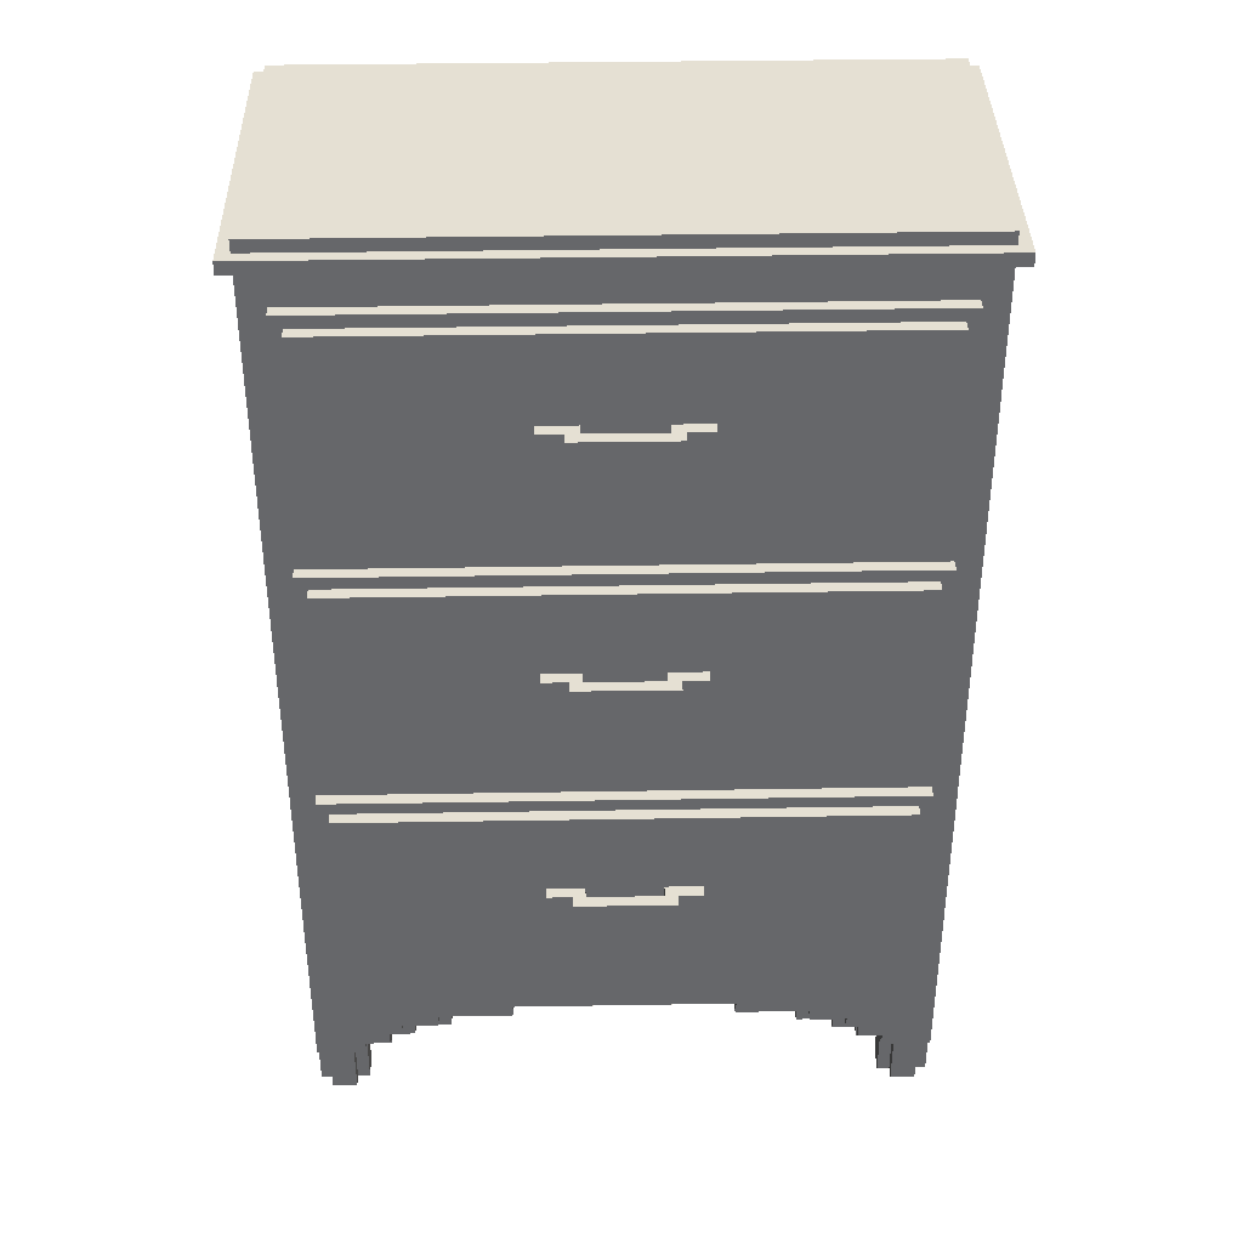
<metadata>
{"format":"obj","ext":"obj","renderer":"f3d","projection":"perspective","resolution":1024,"background":"white","views":[{"elev":37.9,"azim":-1.2,"up":"+Y"}]}
</metadata>
<code>
g Dresser
v -26 77 12
v -26 77 -15
v -26 78 12
v -26 78 -15
v -25 0 10
v -25 0 8
v -25 0 -11
v -25 0 -13
v -25 4 11
v -25 4 10
v -25 4 8
v -25 4 -11
v -25 4 -13
v -25 4 -14
v -25 77 11
v -25 77 -14
v -25 78 11
v -25 78 -14
v -25 79 11
v -25 79 -14
v -24 0 11
v -24 0 10
v -24 0 8
v -24 0 7
v -24 0 -10
v -24 0 -11
v -24 0 -13
v -24 0 -14
v -24 4 11
v -24 4 10
v -24 4 8
v -24 4 7
v -24 4 -10
v -24 4 -11
v -24 4 -13
v -24 4 -14
v -23 14 12
v -23 14 11
v -23 32 12
v -23 32 11
v -23 35 12
v -23 35 11
v -23 53 12
v -23 53 11
v -23 56 12
v -23 56 11
v -23 74 12
v -23 74 11
v -22 15 13
v -22 15 12
v -22 31 13
v -22 31 12
v -22 36 13
v -22 36 12
v -22 52 13
v -22 52 12
v -22 57 13
v -22 57 12
v -22 73 13
v -22 73 12
v -6 22 14
v -6 22 13
v -6 24 14
v -6 24 13
v -6 43 14
v -6 43 13
v -6 45 14
v -6 45 13
v -6 64 14
v -6 64 13
v -6 66 14
v -6 66 13
v -4 22 15
v -4 22 14
v -4 24 15
v -4 24 14
v -4 43 15
v -4 43 14
v -4 45 15
v -4 45 14
v -4 64 15
v -4 64 14
v -4 66 15
v -4 66 14
v 3 22 14
v 3 22 13
v 3 24 14
v 3 24 13
v 3 43 14
v 3 43 13
v 3 45 14
v 3 45 13
v 3 64 14
v 3 64 13
v 3 66 14
v 3 66 13
v 9 7 10
v 9 7 -14
v 9 8 11
v 9 8 10
v 9 8 -14
v 9 9 11
v 9 9 10
v 14 6 10
v 14 6 -14
v 14 7 10
v 14 7 -14
v 15 7 11
v 15 7 10
v 15 8 11
v 15 8 10
v 17 5 10
v 17 5 -14
v 17 6 10
v 17 6 -14
v 18 6 11
v 18 6 10
v 18 7 11
v 18 7 10
v 19 4 10
v 19 4 -14
v 19 5 11
v 19 5 10
v 19 5 -14
v 19 6 11
v 19 6 10
v 21 0 10
v 21 0 8
v 21 0 -11
v 21 0 -13
v 21 4 11
v 21 4 10
v 21 4 8
v 21 4 -11
v 21 4 -13
v 21 5 11
v 21 5 10
v 22 0 11
v 22 0 10
v 22 0 8
v 22 0 7
v 22 0 -10
v 22 0 -11
v 22 0 -13
v 22 0 -14
v 22 4 11
v 22 4 10
v 22 4 8
v 22 4 7
v 22 4 -10
v 22 4 -11
v 22 4 -13
v 22 4 -14
v -22 0 11
v -22 0 10
v -22 0 8
v -22 0 7
v -22 0 -10
v -22 0 -11
v -22 0 -13
v -22 0 -14
v -22 4 11
v -22 4 10
v -22 4 8
v -22 4 7
v -22 4 -10
v -22 4 -11
v -22 4 -13
v -22 4 -14
v -21 0 10
v -21 0 8
v -21 0 -11
v -21 0 -13
v -21 4 11
v -21 4 10
v -21 4 8
v -21 4 -11
v -21 4 -13
v -21 5 11
v -21 5 10
v -19 4 10
v -19 4 -14
v -19 5 11
v -19 5 10
v -19 5 -14
v -19 6 11
v -19 6 10
v -18 6 11
v -18 6 10
v -18 7 11
v -18 7 10
v -17 5 10
v -17 5 -14
v -17 6 10
v -17 6 -14
v -15 7 11
v -15 7 10
v -15 8 11
v -15 8 10
v -14 6 10
v -14 6 -14
v -14 7 10
v -14 7 -14
v -9 7 10
v -9 7 -14
v -9 8 11
v -9 8 10
v -9 8 -14
v -9 9 11
v -9 9 10
v -3 22 14
v -3 22 13
v -3 24 14
v -3 24 13
v -3 43 14
v -3 43 13
v -3 45 14
v -3 45 13
v -3 64 14
v -3 64 13
v -3 66 14
v -3 66 13
v 4 22 15
v 4 22 14
v 4 24 15
v 4 24 14
v 4 43 15
v 4 43 14
v 4 45 15
v 4 45 14
v 4 64 15
v 4 64 14
v 4 66 15
v 4 66 14
v 6 22 14
v 6 22 13
v 6 24 14
v 6 24 13
v 6 43 14
v 6 43 13
v 6 45 14
v 6 45 13
v 6 64 14
v 6 64 13
v 6 66 14
v 6 66 13
v 22 15 13
v 22 15 12
v 22 31 13
v 22 31 12
v 22 36 13
v 22 36 12
v 22 52 13
v 22 52 12
v 22 57 13
v 22 57 12
v 22 73 13
v 22 73 12
v 23 14 12
v 23 14 11
v 23 32 12
v 23 32 11
v 23 35 12
v 23 35 11
v 23 53 12
v 23 53 11
v 23 56 12
v 23 56 11
v 23 74 12
v 23 74 11
v 24 0 11
v 24 0 10
v 24 0 8
v 24 0 7
v 24 0 -10
v 24 0 -11
v 24 0 -13
v 24 0 -14
v 24 4 11
v 24 4 10
v 24 4 8
v 24 4 7
v 24 4 -10
v 24 4 -11
v 24 4 -13
v 24 4 -14
v 25 0 10
v 25 0 8
v 25 0 -11
v 25 0 -13
v 25 4 11
v 25 4 10
v 25 4 8
v 25 4 -11
v 25 4 -13
v 25 4 -14
v 25 77 11
v 25 77 -14
v 25 78 11
v 25 78 -14
v 25 79 11
v 25 79 -14
v 26 77 12
v 26 77 -15
v 26 78 12
v 26 78 -15
v -4 22 15
v -4 24 15
v -4 43 15
v -4 45 15
v -4 64 15
v -4 66 15
v 4 22 15
v 4 24 15
v 4 43 15
v 4 45 15
v 4 64 15
v 4 66 15
v -6 22 14
v -6 24 14
v -6 43 14
v -6 45 14
v -6 64 14
v -6 66 14
v -4 22 14
v -4 24 14
v -4 43 14
v -4 45 14
v -4 64 14
v -4 66 14
v 4 22 14
v 4 24 14
v 4 43 14
v 4 45 14
v 4 64 14
v 4 66 14
v 6 22 14
v 6 24 14
v 6 43 14
v 6 45 14
v 6 64 14
v 6 66 14
v -22 15 13
v -22 31 13
v -22 36 13
v -22 52 13
v -22 57 13
v -22 73 13
v -6 22 13
v -6 24 13
v -6 43 13
v -6 45 13
v -6 64 13
v -6 66 13
v -3 22 13
v -3 24 13
v -3 43 13
v -3 45 13
v -3 64 13
v -3 66 13
v 3 22 13
v 3 24 13
v 3 43 13
v 3 45 13
v 3 64 13
v 3 66 13
v 6 22 13
v 6 24 13
v 6 43 13
v 6 45 13
v 6 64 13
v 6 66 13
v 22 15 13
v 22 31 13
v 22 36 13
v 22 52 13
v 22 57 13
v 22 73 13
v -26 77 12
v -26 78 12
v -23 14 12
v -23 32 12
v -23 35 12
v -23 53 12
v -23 56 12
v -23 74 12
v -22 15 12
v -22 31 12
v -22 36 12
v -22 52 12
v -22 57 12
v -22 73 12
v 22 15 12
v 22 31 12
v 22 36 12
v 22 52 12
v 22 57 12
v 22 73 12
v 23 14 12
v 23 32 12
v 23 35 12
v 23 53 12
v 23 56 12
v 23 74 12
v 26 77 12
v 26 78 12
v -25 4 11
v -25 77 11
v -25 78 11
v -25 79 11
v -24 0 11
v -24 4 11
v -23 14 11
v -23 32 11
v -23 35 11
v -23 53 11
v -23 56 11
v -23 74 11
v -22 0 11
v -22 4 11
v -21 4 11
v -21 5 11
v -19 5 11
v -19 6 11
v -18 6 11
v -18 7 11
v -15 7 11
v -15 8 11
v -9 8 11
v -9 9 11
v 9 8 11
v 9 9 11
v 15 7 11
v 15 8 11
v 18 6 11
v 18 7 11
v 19 5 11
v 19 6 11
v 21 4 11
v 21 5 11
v 22 0 11
v 22 4 11
v 23 14 11
v 23 32 11
v 23 35 11
v 23 53 11
v 23 56 11
v 23 74 11
v 24 0 11
v 24 4 11
v 25 4 11
v 25 77 11
v 25 78 11
v 25 79 11
v -25 0 10
v -25 4 10
v -24 0 10
v -24 4 10
v -22 0 10
v -22 4 10
v -21 0 10
v -21 4 10
v -21 5 10
v -19 4 10
v -19 5 10
v -19 6 10
v -18 6 10
v -18 7 10
v -17 5 10
v -17 6 10
v -15 7 10
v -15 8 10
v -14 6 10
v -14 7 10
v -9 7 10
v -9 8 10
v -9 9 10
v 9 7 10
v 9 8 10
v 9 9 10
v 14 6 10
v 14 7 10
v 15 7 10
v 15 8 10
v 17 5 10
v 17 6 10
v 18 6 10
v 18 7 10
v 19 4 10
v 19 5 10
v 19 6 10
v 21 0 10
v 21 4 10
v 21 5 10
v 22 0 10
v 22 4 10
v 24 0 10
v 24 4 10
v 25 0 10
v 25 4 10
v -24 0 -10
v -24 4 -10
v -22 0 -10
v -22 4 -10
v 22 0 -10
v 22 4 -10
v 24 0 -10
v 24 4 -10
v -25 0 -11
v -25 4 -11
v -24 0 -11
v -24 4 -11
v -22 0 -11
v -22 4 -11
v -21 0 -11
v -21 4 -11
v 21 0 -11
v 21 4 -11
v 22 0 -11
v 22 4 -11
v 24 0 -11
v 24 4 -11
v 25 0 -11
v 25 4 -11
v -3 22 14
v -3 24 14
v -3 43 14
v -3 45 14
v -3 64 14
v -3 66 14
v 3 22 14
v 3 24 14
v 3 43 14
v 3 45 14
v 3 64 14
v 3 66 14
v -25 0 8
v -25 4 8
v -24 0 8
v -24 4 8
v -22 0 8
v -22 4 8
v -21 0 8
v -21 4 8
v 21 0 8
v 21 4 8
v 22 0 8
v 22 4 8
v 24 0 8
v 24 4 8
v 25 0 8
v 25 4 8
v -24 0 7
v -24 4 7
v -22 0 7
v -22 4 7
v 22 0 7
v 22 4 7
v 24 0 7
v 24 4 7
v -25 0 -13
v -25 4 -13
v -24 0 -13
v -24 4 -13
v -22 0 -13
v -22 4 -13
v -21 0 -13
v -21 4 -13
v 21 0 -13
v 21 4 -13
v 22 0 -13
v 22 4 -13
v 24 0 -13
v 24 4 -13
v 25 0 -13
v 25 4 -13
v -25 4 -14
v -25 77 -14
v -25 78 -14
v -25 79 -14
v -24 0 -14
v -24 4 -14
v -22 0 -14
v -22 4 -14
v -19 4 -14
v -19 5 -14
v -17 5 -14
v -17 6 -14
v -14 6 -14
v -14 7 -14
v -9 7 -14
v -9 8 -14
v 9 7 -14
v 9 8 -14
v 14 6 -14
v 14 7 -14
v 17 5 -14
v 17 6 -14
v 19 4 -14
v 19 5 -14
v 22 0 -14
v 22 4 -14
v 24 0 -14
v 24 4 -14
v 25 4 -14
v 25 77 -14
v 25 78 -14
v 25 79 -14
v -26 77 -15
v -26 78 -15
v 26 77 -15
v 26 78 -15
v -24 0 11
v -22 0 11
v 22 0 11
v 24 0 11
v -25 0 10
v -24 0 10
v -22 0 10
v -21 0 10
v 21 0 10
v 22 0 10
v 24 0 10
v 25 0 10
v -25 0 8
v -24 0 8
v -22 0 8
v -21 0 8
v 21 0 8
v 22 0 8
v 24 0 8
v 25 0 8
v -24 0 7
v -22 0 7
v 22 0 7
v 24 0 7
v -24 0 -10
v -22 0 -10
v 22 0 -10
v 24 0 -10
v -25 0 -11
v -24 0 -11
v -22 0 -11
v -21 0 -11
v 21 0 -11
v 22 0 -11
v 24 0 -11
v 25 0 -11
v -25 0 -13
v -24 0 -13
v -22 0 -13
v -21 0 -13
v 21 0 -13
v 22 0 -13
v 24 0 -13
v 25 0 -13
v -24 0 -14
v -22 0 -14
v 22 0 -14
v 24 0 -14
v -25 4 11
v -24 4 11
v -22 4 11
v -21 4 11
v 21 4 11
v 22 4 11
v 24 4 11
v 25 4 11
v -25 4 10
v -24 4 10
v -22 4 10
v -21 4 10
v -19 4 10
v 19 4 10
v 21 4 10
v 22 4 10
v 24 4 10
v 25 4 10
v -25 4 8
v -24 4 8
v -22 4 8
v -21 4 8
v 21 4 8
v 22 4 8
v 24 4 8
v 25 4 8
v -24 4 7
v -22 4 7
v 22 4 7
v 24 4 7
v -24 4 -10
v -22 4 -10
v 22 4 -10
v 24 4 -10
v -25 4 -11
v -24 4 -11
v -22 4 -11
v -21 4 -11
v 21 4 -11
v 22 4 -11
v 24 4 -11
v 25 4 -11
v -25 4 -13
v -24 4 -13
v -22 4 -13
v -21 4 -13
v 21 4 -13
v 22 4 -13
v 24 4 -13
v 25 4 -13
v -25 4 -14
v -24 4 -14
v -22 4 -14
v -19 4 -14
v 19 4 -14
v 22 4 -14
v 24 4 -14
v 25 4 -14
v -21 5 11
v -19 5 11
v 19 5 11
v 21 5 11
v -21 5 10
v -19 5 10
v -17 5 10
v 17 5 10
v 19 5 10
v 21 5 10
v -19 5 -14
v -17 5 -14
v 17 5 -14
v 19 5 -14
v -19 6 11
v -18 6 11
v 18 6 11
v 19 6 11
v -19 6 10
v -18 6 10
v -17 6 10
v -14 6 10
v 14 6 10
v 17 6 10
v 18 6 10
v 19 6 10
v -17 6 -14
v -14 6 -14
v 14 6 -14
v 17 6 -14
v -18 7 11
v -15 7 11
v 15 7 11
v 18 7 11
v -18 7 10
v -15 7 10
v -14 7 10
v -9 7 10
v 9 7 10
v 14 7 10
v 15 7 10
v 18 7 10
v -14 7 -14
v -9 7 -14
v 9 7 -14
v 14 7 -14
v -15 8 11
v -9 8 11
v 9 8 11
v 15 8 11
v -15 8 10
v -9 8 10
v 9 8 10
v 15 8 10
v -9 8 -14
v 9 8 -14
v -9 9 11
v 9 9 11
v -9 9 10
v 9 9 10
v -23 14 12
v 23 14 12
v -23 14 11
v 23 14 11
v -22 15 13
v 22 15 13
v -22 15 12
v 22 15 12
v -4 22 15
v 4 22 15
v -6 22 14
v -4 22 14
v -3 22 14
v 3 22 14
v 4 22 14
v 6 22 14
v -6 22 13
v -3 22 13
v 3 22 13
v 6 22 13
v -23 35 12
v 23 35 12
v -23 35 11
v 23 35 11
v -22 36 13
v 22 36 13
v -22 36 12
v 22 36 12
v -4 43 15
v 4 43 15
v -6 43 14
v -4 43 14
v -3 43 14
v 3 43 14
v 4 43 14
v 6 43 14
v -6 43 13
v -3 43 13
v 3 43 13
v 6 43 13
v -23 56 12
v 23 56 12
v -23 56 11
v 23 56 11
v -22 57 13
v 22 57 13
v -22 57 12
v 22 57 12
v -4 64 15
v 4 64 15
v -6 64 14
v -4 64 14
v -3 64 14
v 3 64 14
v 4 64 14
v 6 64 14
v -6 64 13
v -3 64 13
v 3 64 13
v 6 64 13
v -26 77 12
v 26 77 12
v -25 77 11
v 25 77 11
v -25 77 -14
v 25 77 -14
v -26 77 -15
v 26 77 -15
v -4 24 15
v 4 24 15
v -6 24 14
v -4 24 14
v -3 24 14
v 3 24 14
v 4 24 14
v 6 24 14
v -6 24 13
v -3 24 13
v 3 24 13
v 6 24 13
v -22 31 13
v 22 31 13
v -22 31 12
v 22 31 12
v -23 32 12
v 23 32 12
v -23 32 11
v 23 32 11
v -4 45 15
v 4 45 15
v -6 45 14
v -4 45 14
v -3 45 14
v 3 45 14
v 4 45 14
v 6 45 14
v -6 45 13
v -3 45 13
v 3 45 13
v 6 45 13
v -22 52 13
v 22 52 13
v -22 52 12
v 22 52 12
v -23 53 12
v 23 53 12
v -23 53 11
v 23 53 11
v -4 66 15
v 4 66 15
v -6 66 14
v -4 66 14
v -3 66 14
v 3 66 14
v 4 66 14
v 6 66 14
v -6 66 13
v -3 66 13
v 3 66 13
v 6 66 13
v -22 73 13
v 22 73 13
v -22 73 12
v 22 73 12
v -23 74 12
v 23 74 12
v -23 74 11
v 23 74 11
v -26 78 12
v 26 78 12
v -25 78 11
v 25 78 11
v -25 78 -14
v 25 78 -14
v -26 78 -15
v 26 78 -15
v -25 79 11
v 25 79 11
v -25 79 -14
v 25 79 -14
f 3 2 1
f 4 2 3
f 10 6 5
f 11 6 10
f 12 8 7
f 13 8 12
f 15 11 10
f 15 14 13
f 15 13 12
f 15 12 11
f 15 10 9
f 16 14 15
f 19 18 17
f 20 18 19
f 29 22 21
f 30 22 29
f 31 24 23
f 32 24 31
f 33 26 25
f 34 26 33
f 35 28 27
f 36 28 35
f 39 38 37
f 40 38 39
f 43 42 41
f 44 42 43
f 47 46 45
f 48 46 47
f 51 50 49
f 52 50 51
f 55 54 53
f 56 54 55
f 59 58 57
f 60 58 59
f 63 62 61
f 64 62 63
f 67 66 65
f 68 66 67
f 71 70 69
f 72 70 71
f 75 74 73
f 76 74 75
f 79 78 77
f 80 78 79
f 83 82 81
f 84 82 83
f 87 86 85
f 88 86 87
f 91 90 89
f 92 90 91
f 95 94 93
f 96 94 95
f 100 98 97
f 101 98 100
f 102 100 99
f 103 100 102
f 106 105 104
f 107 105 106
f 110 109 108
f 111 109 110
f 114 113 112
f 115 113 114
f 118 117 116
f 119 117 118
f 123 121 120
f 124 121 123
f 125 123 122
f 126 123 125
f 132 128 127
f 133 128 132
f 134 130 129
f 135 130 134
f 136 132 131
f 137 132 136
f 146 139 138
f 147 139 146
f 148 141 140
f 149 141 148
f 150 143 142
f 151 143 150
f 152 145 144
f 153 145 152
f 154 155 162
f 162 155 163
f 156 157 164
f 164 157 165
f 158 159 166
f 166 159 167
f 160 161 168
f 168 161 169
f 170 171 175
f 175 171 176
f 172 173 177
f 177 173 178
f 174 175 179
f 179 175 180
f 181 182 184
f 184 182 185
f 183 184 186
f 186 184 187
f 188 189 190
f 190 189 191
f 192 193 194
f 194 193 195
f 196 197 198
f 198 197 199
f 200 201 202
f 202 201 203
f 204 205 207
f 207 205 208
f 206 207 209
f 209 207 210
f 211 212 213
f 213 212 214
f 215 216 217
f 217 216 218
f 219 220 221
f 221 220 222
f 223 224 225
f 225 224 226
f 227 228 229
f 229 228 230
f 231 232 233
f 233 232 234
f 235 236 237
f 237 236 238
f 239 240 241
f 241 240 242
f 243 244 245
f 245 244 246
f 247 248 249
f 249 248 250
f 251 252 253
f 253 252 254
f 255 256 257
f 257 256 258
f 259 260 261
f 261 260 262
f 263 264 265
f 265 264 266
f 267 268 269
f 269 268 270
f 271 272 279
f 279 272 280
f 273 274 281
f 281 274 282
f 275 276 283
f 283 276 284
f 277 278 285
f 285 278 286
f 287 288 292
f 292 288 293
f 289 290 294
f 294 290 295
f 292 293 297
f 295 296 297
f 294 295 297
f 293 294 297
f 291 292 297
f 297 296 298
f 299 300 301
f 301 300 302
f 303 304 305
f 305 304 306
f 313 308 307
f 314 308 313
f 315 310 309
f 316 310 315
f 317 312 311
f 318 312 317
f 325 320 319
f 326 320 325
f 327 322 321
f 328 322 327
f 329 324 323
f 330 324 329
f 337 332 331
f 338 332 337
f 339 334 333
f 340 334 339
f 341 336 335
f 342 336 341
f 349 344 343
f 350 344 349
f 351 346 345
f 352 346 351
f 353 348 347
f 354 348 353
f 355 349 343
f 356 344 350
f 357 351 345
f 358 346 352
f 359 353 347
f 360 348 354
f 361 355 343
f 361 356 355
f 362 344 356
f 362 356 361
f 363 357 345
f 363 358 357
f 364 346 358
f 364 358 363
f 365 360 359
f 365 359 347
f 366 348 360
f 366 360 365
f 367 361 343
f 368 344 362
f 369 363 345
f 370 346 364
f 371 365 347
f 372 348 366
f 373 367 343
f 373 368 367
f 374 344 368
f 374 368 373
f 375 369 345
f 375 370 369
f 376 346 370
f 376 370 375
f 377 372 371
f 377 371 347
f 378 348 372
f 378 372 377
f 387 382 381
f 388 382 387
f 389 384 383
f 390 384 389
f 391 386 385
f 392 386 391
f 393 387 381
f 394 382 388
f 395 389 383
f 396 384 390
f 397 391 385
f 398 386 392
f 399 393 381
f 399 394 393
f 400 382 394
f 400 394 399
f 401 395 383
f 401 396 395
f 402 384 396
f 402 396 401
f 403 398 397
f 403 397 385
f 404 386 398
f 404 398 403
f 405 380 379
f 406 380 405
f 412 408 407
f 413 408 412
f 413 412 411
f 414 408 413
f 415 408 414
f 416 408 415
f 417 408 416
f 418 408 417
f 419 413 411
f 420 413 419
f 421 413 420
f 422 413 421
f 423 413 422
f 424 413 423
f 425 413 424
f 426 413 425
f 427 413 426
f 428 413 427
f 429 413 428
f 430 413 429
f 432 413 430
f 434 432 431
f 436 434 433
f 438 436 435
f 440 438 437
f 442 440 439
f 443 413 432
f 443 442 441
f 443 440 442
f 443 432 434
f 443 438 440
f 443 434 436
f 443 436 438
f 444 415 414
f 445 415 444
f 446 417 416
f 447 417 446
f 448 408 418
f 449 447 446
f 449 448 447
f 449 445 444
f 449 443 441
f 449 446 445
f 449 444 443
f 450 448 449
f 451 448 450
f 452 408 448
f 452 448 451
f 453 410 409
f 454 410 453
f 457 456 455
f 458 456 457
f 461 460 459
f 462 460 461
f 464 463 462
f 465 463 464
f 467 466 465
f 469 467 465
f 469 468 467
f 470 468 469
f 471 468 470
f 473 471 470
f 473 472 471
f 474 472 473
f 475 472 474
f 476 472 475
f 479 477 476
f 480 477 479
f 482 479 478
f 483 479 482
f 483 482 481
f 484 479 483
f 486 483 481
f 487 483 486
f 487 486 485
f 488 483 487
f 490 487 485
f 491 487 490
f 493 490 489
f 494 490 493
f 495 493 492
f 496 493 495
f 499 498 497
f 500 498 499
f 503 502 501
f 504 502 503
f 507 506 505
f 508 506 507
f 511 510 509
f 512 510 511
f 515 514 513
f 516 514 515
f 519 518 517
f 520 518 519
f 523 522 521
f 524 522 523
f 525 526 531
f 531 526 532
f 527 528 533
f 533 528 534
f 529 530 535
f 535 530 536
f 537 538 539
f 539 538 540
f 541 542 543
f 543 542 544
f 545 546 547
f 547 546 548
f 549 550 551
f 551 550 552
f 553 554 555
f 555 554 556
f 557 558 559
f 559 558 560
f 561 562 563
f 563 562 564
f 565 566 567
f 567 566 568
f 569 570 571
f 571 570 572
f 573 574 575
f 575 574 576
f 577 578 582
f 581 582 583
f 582 578 584
f 583 582 584
f 584 578 585
f 585 578 586
f 586 578 587
f 587 578 588
f 588 578 589
f 589 578 590
f 590 578 591
f 591 578 592
f 592 578 594
f 593 594 596
f 595 596 598
f 597 598 600
f 599 600 602
f 601 602 603
f 602 600 604
f 603 602 604
f 604 600 605
f 594 578 606
f 605 600 606
f 596 594 606
f 598 596 606
f 600 598 606
f 579 580 607
f 607 580 608
f 609 610 611
f 611 610 612
f 618 614 613
f 619 614 618
f 622 616 615
f 623 616 622
f 625 620 619
f 625 618 617
f 625 619 618
f 626 620 625
f 627 620 626
f 628 620 627
f 629 624 623
f 629 623 622
f 629 622 621
f 630 624 629
f 631 624 630
f 632 624 631
f 633 627 626
f 634 627 633
f 635 631 630
f 636 631 635
f 642 638 637
f 643 638 642
f 646 640 639
f 647 640 646
f 649 644 643
f 649 642 641
f 649 643 642
f 650 644 649
f 651 644 650
f 652 644 651
f 653 647 646
f 653 648 647
f 653 646 645
f 654 648 653
f 655 648 654
f 656 648 655
f 657 651 650
f 658 651 657
f 659 655 654
f 660 655 659
f 669 662 661
f 670 662 669
f 671 664 663
f 672 664 671
f 675 666 665
f 676 666 675
f 677 668 667
f 678 668 677
f 682 673 672
f 683 675 674
f 687 680 679
f 688 682 681
f 689 684 683
f 690 686 685
f 691 687 679
f 691 688 687
f 692 682 688
f 692 688 691
f 693 689 683
f 693 690 689
f 694 686 690
f 694 690 693
f 695 691 679
f 696 691 695
f 697 682 692
f 698 673 682
f 698 682 697
f 699 683 674
f 699 693 683
f 700 693 699
f 701 686 694
f 702 686 701
f 706 673 698
f 707 699 674
f 711 704 703
f 712 704 711
f 713 706 705
f 714 673 706
f 714 706 713
f 715 707 674
f 715 708 707
f 716 708 715
f 717 710 709
f 718 710 717
f 723 720 719
f 724 720 723
f 727 722 721
f 728 722 727
f 729 725 724
f 730 725 729
f 731 727 726
f 732 727 731
f 737 734 733
f 738 734 737
f 743 736 735
f 744 736 743
f 745 740 739
f 746 740 745
f 747 742 741
f 748 742 747
f 753 750 749
f 754 750 753
f 759 752 751
f 760 752 759
f 761 756 755
f 762 756 761
f 763 758 757
f 764 758 763
f 769 766 765
f 770 766 769
f 771 768 767
f 772 768 771
f 773 771 770
f 774 771 773
f 777 776 775
f 778 776 777
f 781 780 779
f 782 780 781
f 785 784 783
f 786 784 785
f 790 788 787
f 791 788 790
f 792 788 791
f 793 788 792
f 795 790 789
f 795 791 790
f 796 791 795
f 797 794 793
f 797 793 792
f 798 794 797
f 801 800 799
f 802 800 801
f 805 804 803
f 806 804 805
f 810 808 807
f 811 808 810
f 812 808 811
f 813 808 812
f 815 810 809
f 815 811 810
f 816 811 815
f 817 814 813
f 817 813 812
f 818 814 817
f 821 820 819
f 822 820 821
f 825 824 823
f 826 824 825
f 830 828 827
f 831 828 830
f 832 828 831
f 833 828 832
f 835 830 829
f 835 831 830
f 836 831 835
f 837 834 833
f 837 833 832
f 838 834 837
f 841 840 839
f 842 840 841
f 843 841 839
f 844 840 842
f 845 843 839
f 845 844 843
f 846 840 844
f 846 844 845
f 847 848 850
f 850 848 851
f 851 848 852
f 852 848 853
f 849 850 855
f 850 851 855
f 855 851 856
f 853 854 857
f 852 853 857
f 857 854 858
f 859 860 861
f 861 860 862
f 863 864 865
f 865 864 866
f 867 868 870
f 870 868 871
f 871 868 872
f 872 868 873
f 869 870 875
f 870 871 875
f 875 871 876
f 873 874 877
f 872 873 877
f 877 874 878
f 879 880 881
f 881 880 882
f 883 884 885
f 885 884 886
f 887 888 890
f 890 888 891
f 891 888 892
f 892 888 893
f 889 890 895
f 890 891 895
f 895 891 896
f 893 894 897
f 892 893 897
f 897 894 898
f 899 900 901
f 901 900 902
f 903 904 905
f 905 904 906
f 907 908 909
f 909 908 910
f 907 909 911
f 910 908 912
f 907 911 913
f 911 912 913
f 912 908 914
f 913 912 914
f 915 916 917
f 917 916 918

</code>
